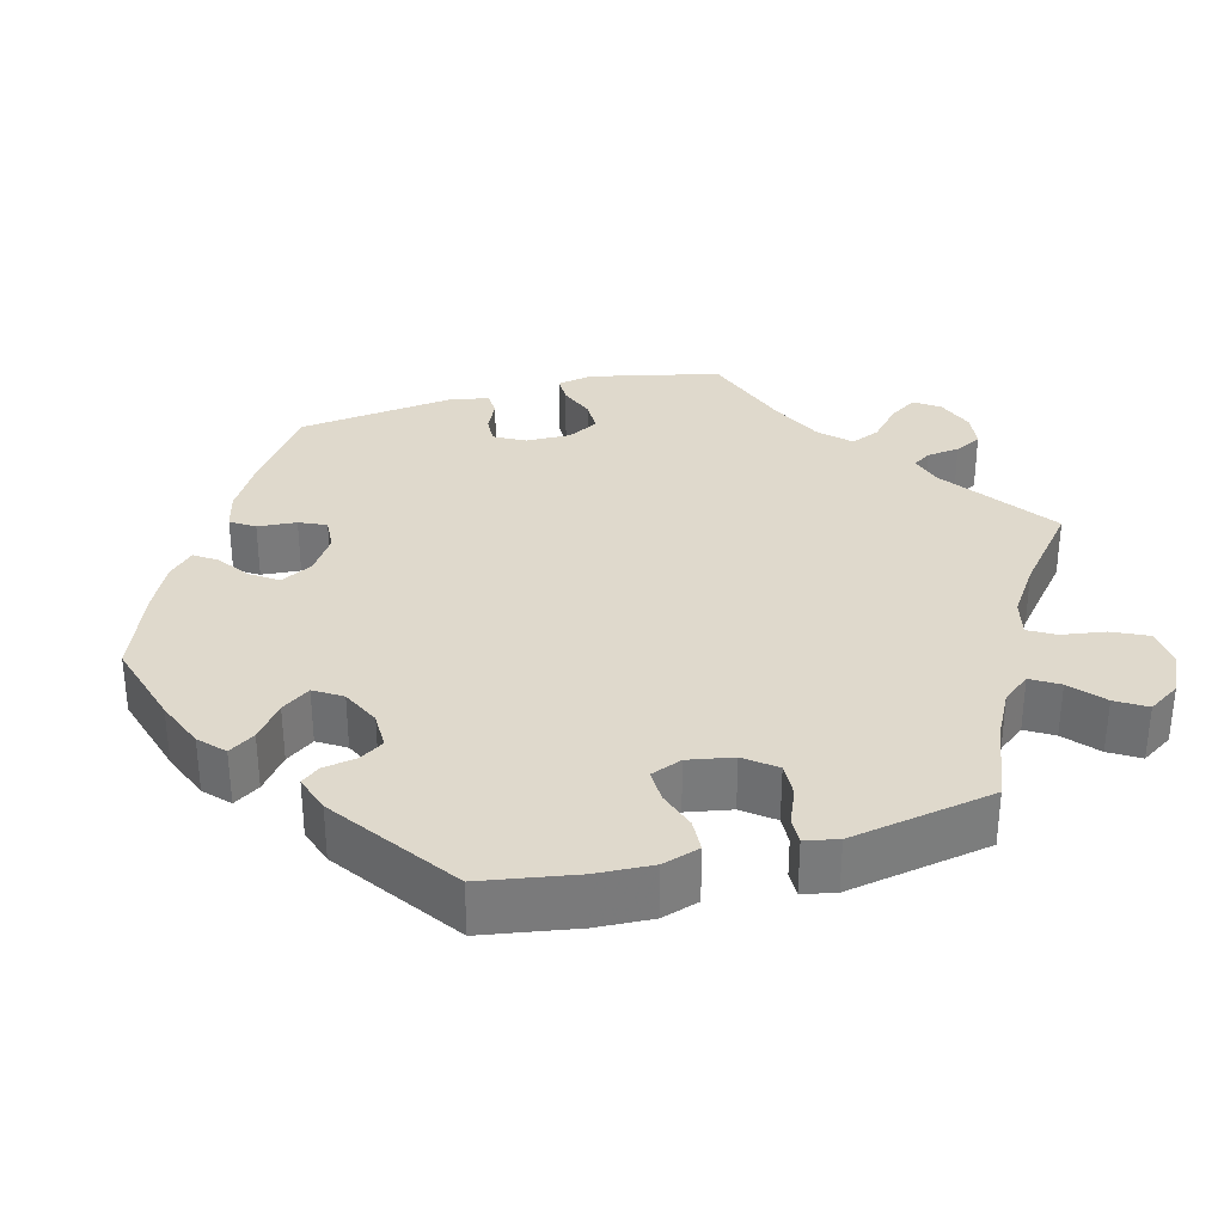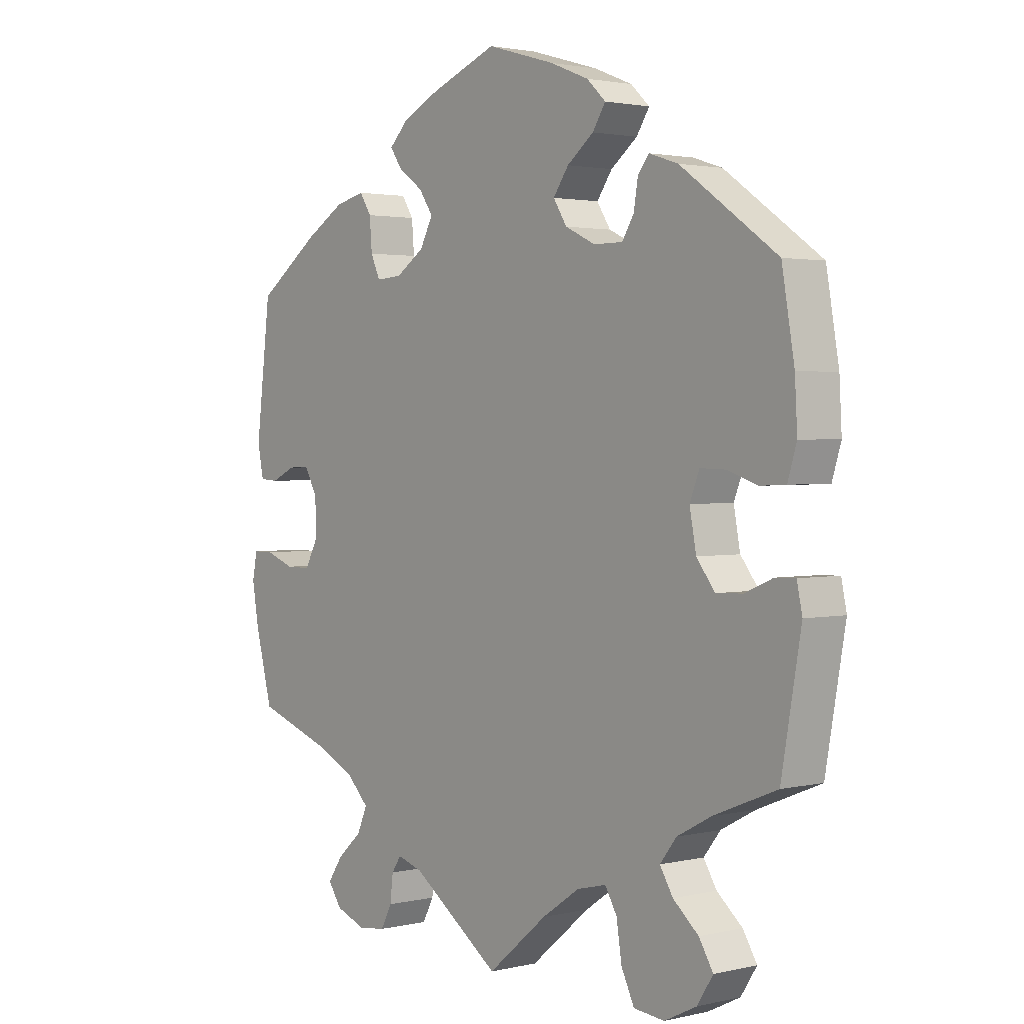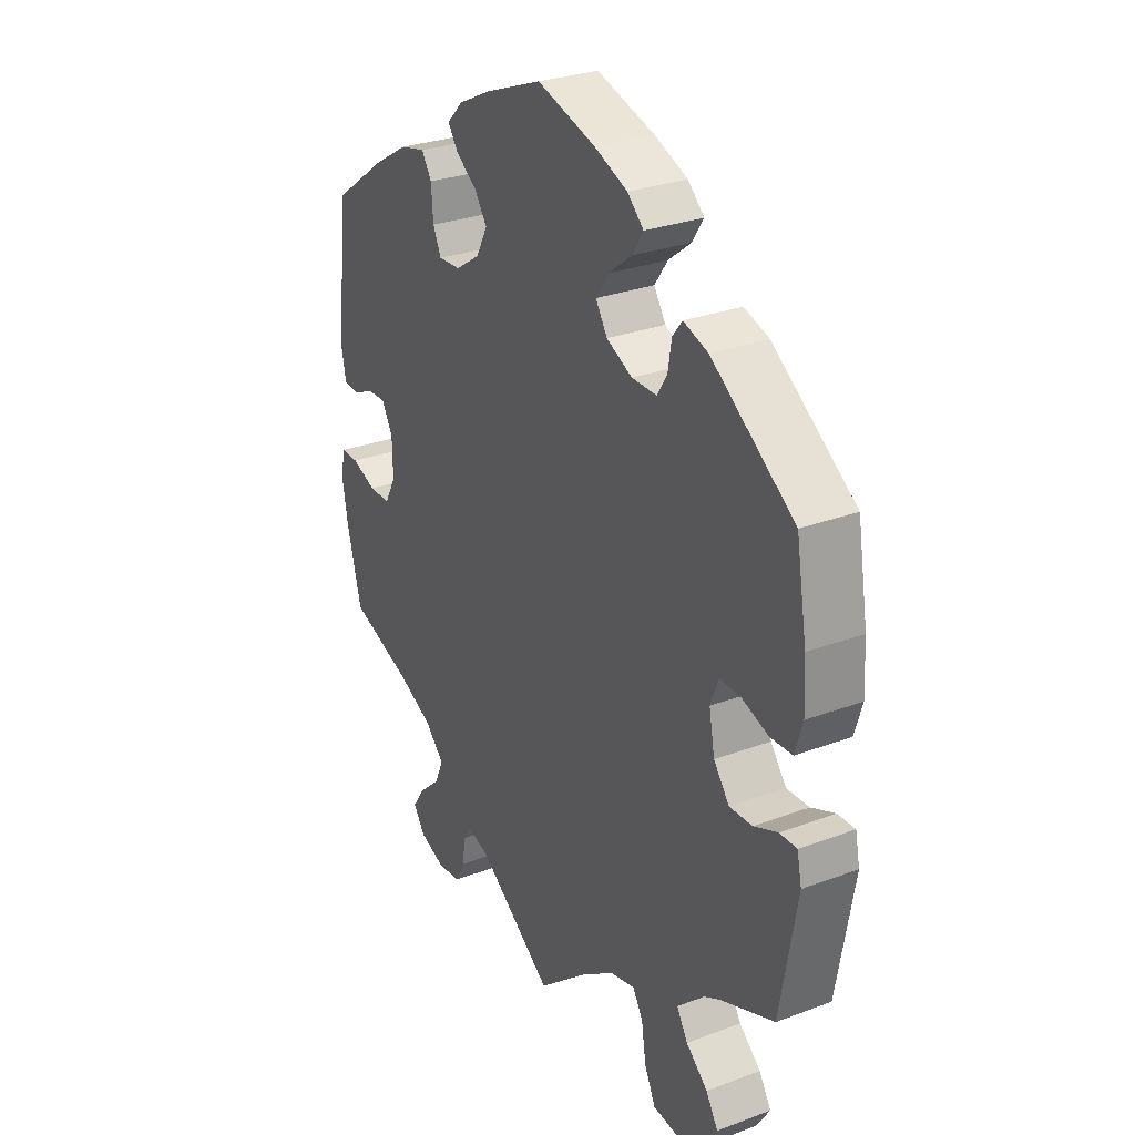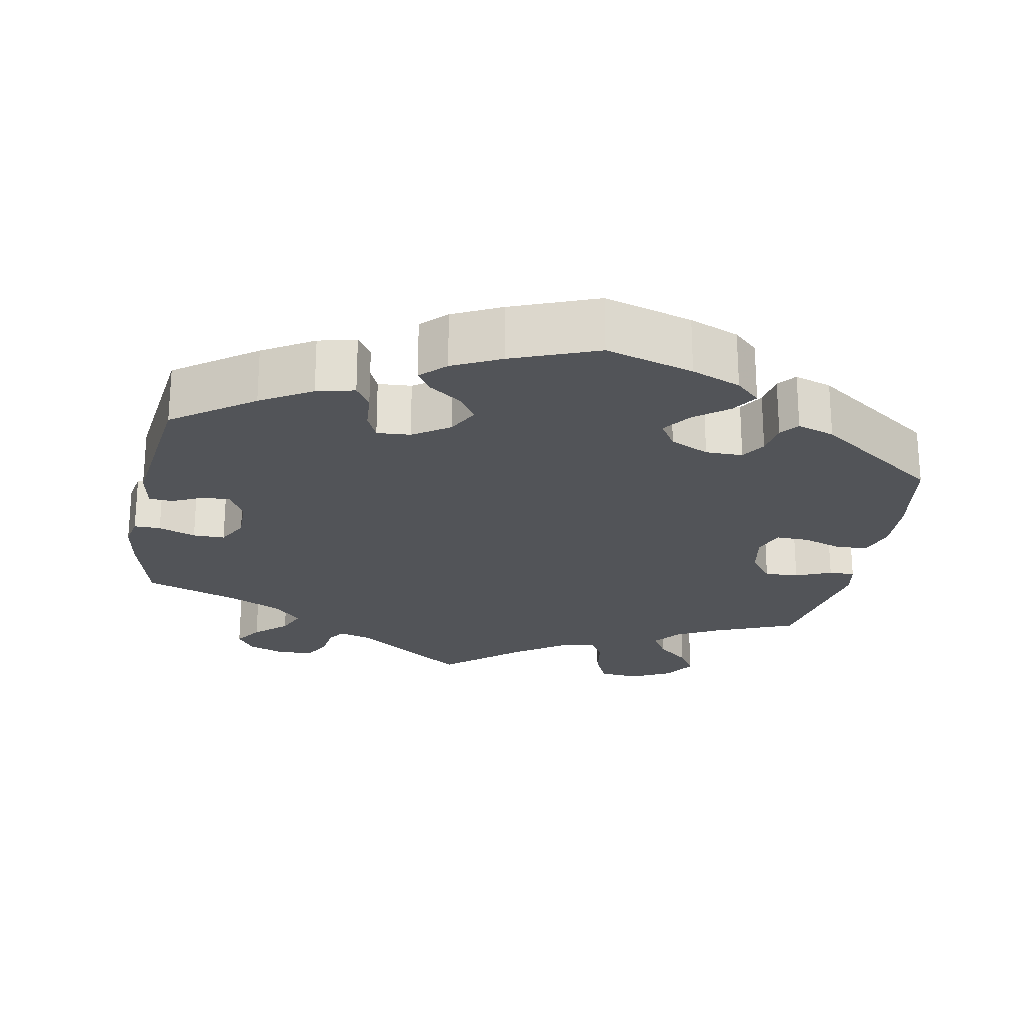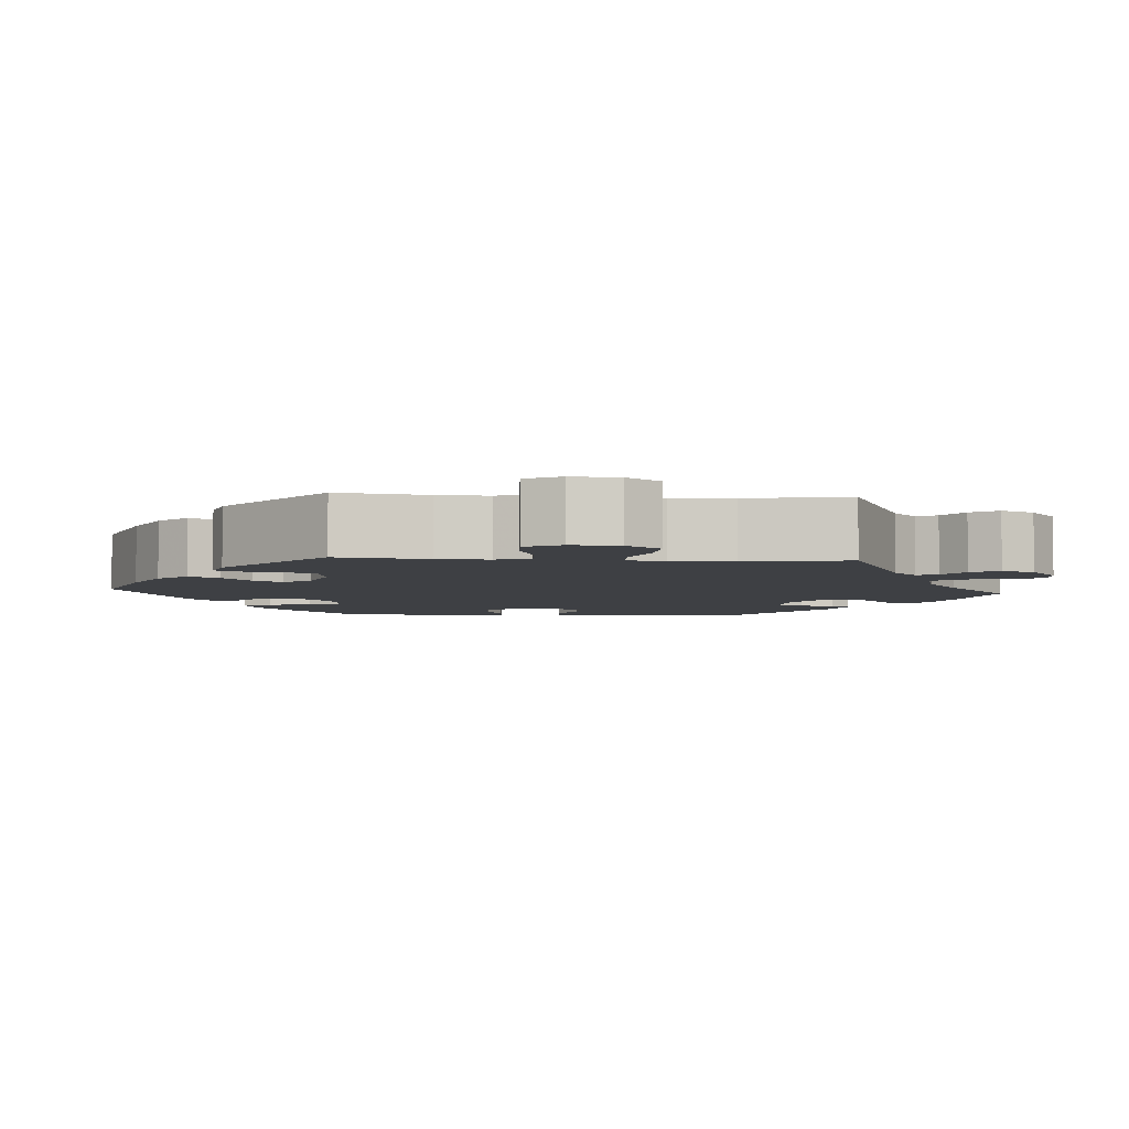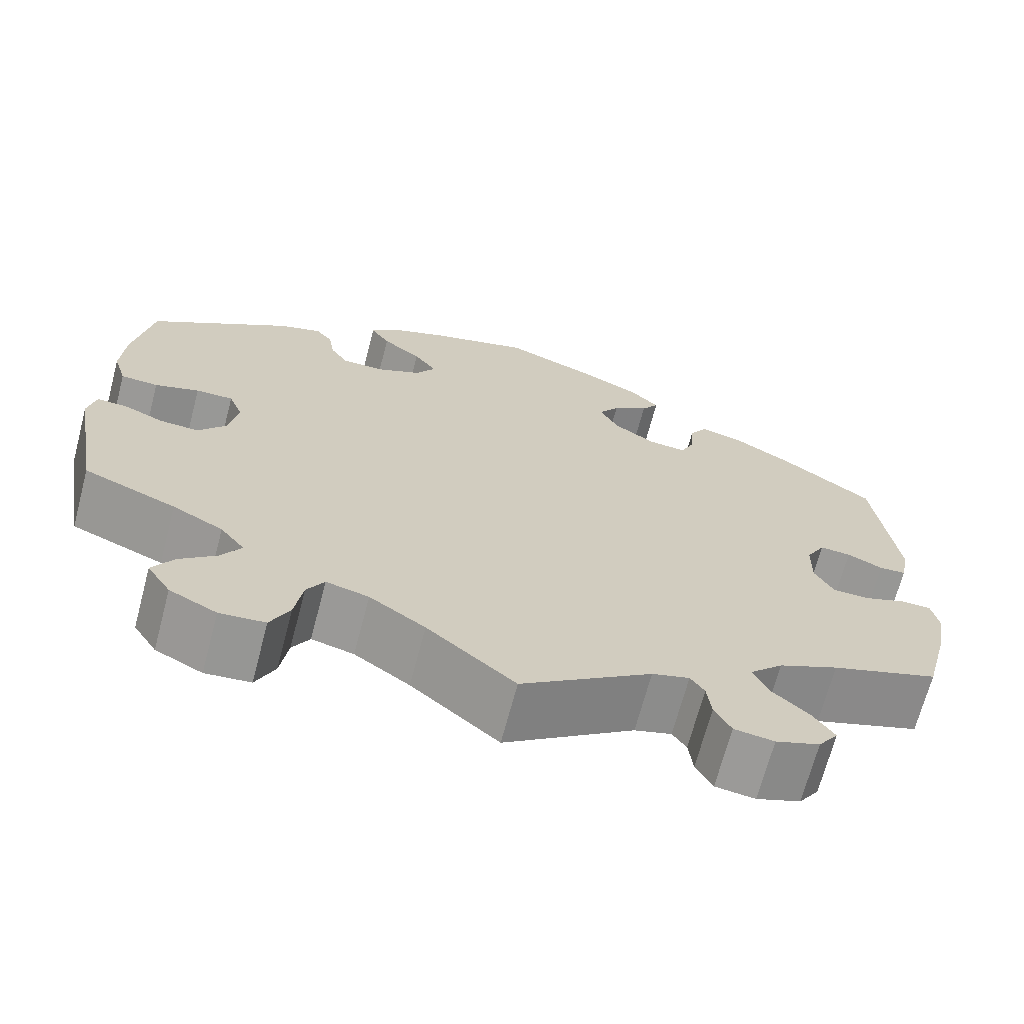
<metadata>
{"format":"obj","ext":"obj","renderer":"f3d","projection":"perspective","resolution":1024,"background":"white","views":[{"elev":32.3,"azim":74.7,"up":"+Y"},{"elev":2.1,"azim":50.6,"up":"+Z"},{"elev":28.7,"azim":60.7,"up":"+Z"},{"elev":-23.1,"azim":-10.8,"up":"+Y"},{"elev":-4.7,"azim":145.8,"up":"+Y"},{"elev":-68.7,"azim":165.2,"up":"+Z"}]}
</metadata>
<code>
v 0.115 0.07 0.544
v 0.18 0.07 0.518
v 0.212 0.07 0.488
v 0.19 0.07 0.454
v 0.145 0.07 0.419
v 0.119 0.07 0.382
v 0.142 0.07 0.346
v 0.193 0.07 0.322
v 0.242 0.07 0.322
v 0.262 0.07 0.354
v 0.269 0.07 0.397
v 0.288 0.07 0.421
v 0.337 0.07 0.405
v 0.5 0.07 0.29
v 0.521 0.07 0.167
v 0.525 0.07 0.093
v 0.51 0.07 0.044
v 0.467 0.07 0.042
v 0.416 0.07 0.059
v 0.373 0.07 0.06
v 0.357 0.07 0.019
v 0.368 0.07 -0.04
v 0.399 0.07 -0.08
v 0.444 0.07 -0.078
v 0.491 0.07 -0.058
v 0.525 0.07 -0.057
v 0.534 0.07 -0.1
v 0.501 0.07 -0.289
v 0.395 0.07 -0.332
v 0.337 0.07 -0.363
v 0.309 0.07 -0.399
v 0.331 0.07 -0.435
v 0.374 0.07 -0.472
v 0.398 0.07 -0.511
v 0.371 0.07 -0.553
v 0.317 0.07 -0.58
v 0.265 0.07 -0.575
v 0.243 0.07 -0.529
v 0.234 0.07 -0.471
v 0.214 0.07 -0.437
v 0.165 0.07 -0.449
v 0.101 0.07 -0.493
v 0 0.07 -0.578
v -0.15 0.07 -0.472
v -0.193 0.07 -0.459
v -0.209 0.07 -0.483
v -0.214 0.07 -0.526
v -0.233 0.07 -0.562
v -0.279 0.07 -0.568
v -0.33 0.07 -0.549
v -0.353 0.07 -0.516
v -0.328 0.07 -0.479
v -0.286 0.07 -0.441
v -0.269 0.07 -0.402
v -0.307 0.07 -0.364
v -0.376 0.07 -0.332
v -0.5 0.07 -0.289
v -0.529 0.07 -0.178
v -0.54 0.07 -0.113
v -0.532 0.07 -0.071
v -0.497 0.07 -0.071
v -0.448 0.07 -0.089
v -0.406 0.07 -0.089
v -0.384 0.07 -0.048
v -0.385 0.07 0.011
v -0.407 0.07 0.051
v -0.443 0.07 0.049
v -0.484 0.07 0.03
v -0.515 0.07 0.032
v -0.525 0.07 0.083
v -0.5 0.07 0.289
v -0.394 0.07 0.365
v -0.327 0.07 0.405
v -0.277 0.07 0.417
v -0.257 0.07 0.386
v -0.253 0.07 0.335
v -0.237 0.07 0.3
v -0.193 0.07 0.303
v -0.145 0.07 0.335
v -0.123 0.07 0.377
v -0.147 0.07 0.412
v -0.189 0.07 0.442
v -0.209 0.07 0.471
v -0.177 0.07 0.503
v -0.114 0.07 0.534
v -0.001 0.07 0.578
v 0.115 0 0.544
v 0.18 0 0.518
v 0.212 0 0.488
v 0.19 0 0.454
v 0.145 0 0.419
v 0.119 0 0.382
v 0.142 0 0.346
v 0.193 0 0.322
v 0.242 0 0.322
v 0.262 0 0.354
v 0.269 0 0.397
v 0.288 0 0.421
v 0.337 0 0.405
v 0.5 0 0.29
v 0.521 0 0.167
v 0.525 0 0.093
v 0.51 0 0.044
v 0.467 0 0.042
v 0.416 0 0.059
v 0.373 0 0.06
v 0.357 0 0.019
v 0.368 0 -0.04
v 0.399 0 -0.08
v 0.444 0 -0.078
v 0.491 0 -0.058
v 0.525 0 -0.057
v 0.534 0 -0.1
v 0.501 0 -0.289
v 0.395 0 -0.332
v 0.337 0 -0.363
v 0.309 0 -0.399
v 0.331 0 -0.435
v 0.374 0 -0.472
v 0.398 0 -0.511
v 0.371 0 -0.553
v 0.317 0 -0.58
v 0.265 0 -0.575
v 0.243 0 -0.529
v 0.234 0 -0.471
v 0.214 0 -0.437
v 0.165 0 -0.449
v 0.101 0 -0.493
v 0 0 -0.578
v -0.15 0 -0.472
v -0.193 0 -0.459
v -0.209 0 -0.483
v -0.214 0 -0.526
v -0.233 0 -0.562
v -0.279 0 -0.568
v -0.33 0 -0.549
v -0.353 0 -0.516
v -0.328 0 -0.479
v -0.286 0 -0.441
v -0.269 0 -0.402
v -0.307 0 -0.364
v -0.376 0 -0.332
v -0.5 0 -0.289
v -0.529 0 -0.178
v -0.54 0 -0.113
v -0.532 0 -0.071
v -0.497 0 -0.071
v -0.448 0 -0.089
v -0.406 0 -0.089
v -0.384 0 -0.048
v -0.385 0 0.011
v -0.407 0 0.051
v -0.443 0 0.049
v -0.484 0 0.03
v -0.515 0 0.032
v -0.525 0 0.083
v -0.5 0 0.289
v -0.394 0 0.365
v -0.327 0 0.405
v -0.277 0 0.417
v -0.257 0 0.386
v -0.253 0 0.335
v -0.237 0 0.3
v -0.193 0 0.303
v -0.145 0 0.335
v -0.123 0 0.377
v -0.147 0 0.412
v -0.189 0 0.442
v -0.209 0 0.471
v -0.177 0 0.503
v -0.114 0 0.534
v -0.001 0 0.578
f 81 82 83 84
f 80 81 84 85
f 73 74 75 76
f 73 76 77
f 72 73 77
f 71 72 77
f 70 71 77
f 67 68 69 70
f 66 67 70 77
f 65 66 77 78
f 59 60 61 62
f 59 62 63
f 56 57 58 59
f 55 56 59 63
f 54 55 63 64
f 50 51 52 53
f 50 53 54
f 49 50 54
f 46 47 48 49
f 45 46 49 54
f 44 45 54 64
f 42 43 44 64
f 36 37 38 39
f 36 39 40
f 35 36 40
f 32 33 34 35
f 31 32 35 40
f 30 31 40 41
f 26 27 28 29
f 24 25 26 29
f 23 24 29 30
f 22 23 30 41
f 16 17 18 19
f 16 19 20
f 15 16 20
f 14 15 20
f 13 14 20
f 10 11 12 13
f 9 10 13 20
f 8 9 20 21
f 2 3 4 5
f 2 5 6
f 1 2 6
f 80 85 86 1
f 64 65 78 79
f 41 42 64 79
f 7 8 21 22
f 6 7 22 41
f 79 80 1 6
f 6 41 79
f 170 169 168 167
f 171 170 167 166
f 162 161 160 159
f 163 162 159
f 163 159 158
f 163 158 157
f 163 157 156
f 156 155 154 153
f 163 156 153 152
f 164 163 152 151
f 148 147 146 145
f 149 148 145
f 145 144 143 142
f 149 145 142 141
f 150 149 141 140
f 139 138 137 136
f 140 139 136
f 140 136 135
f 135 134 133 132
f 140 135 132 131
f 150 140 131 130
f 150 130 129 128
f 125 124 123 122
f 126 125 122
f 126 122 121
f 121 120 119 118
f 126 121 118 117
f 127 126 117 116
f 115 114 113 112
f 115 112 111 110
f 116 115 110 109
f 127 116 109 108
f 105 104 103 102
f 106 105 102
f 106 102 101
f 106 101 100
f 106 100 99
f 99 98 97 96
f 106 99 96 95
f 107 106 95 94
f 91 90 89 88
f 92 91 88
f 92 88 87
f 87 172 171 166
f 165 164 151 150
f 165 150 128 127
f 108 107 94 93
f 127 108 93 92
f 92 87 166 165
f 165 127 92
f 1 87 88 2
f 2 88 89 3
f 3 89 90 4
f 4 90 91 5
f 5 91 92 6
f 6 92 93 7
f 7 93 94 8
f 8 94 95 9
f 9 95 96 10
f 10 96 97 11
f 11 97 98 12
f 12 98 99 13
f 13 99 100 14
f 14 100 101 15
f 15 101 102 16
f 16 102 103 17
f 17 103 104 18
f 18 104 105 19
f 19 105 106 20
f 20 106 107 21
f 21 107 108 22
f 22 108 109 23
f 23 109 110 24
f 24 110 111 25
f 25 111 112 26
f 26 112 113 27
f 27 113 114 28
f 28 114 115 29
f 29 115 116 30
f 30 116 117 31
f 31 117 118 32
f 32 118 119 33
f 33 119 120 34
f 34 120 121 35
f 35 121 122 36
f 36 122 123 37
f 37 123 124 38
f 38 124 125 39
f 39 125 126 40
f 40 126 127 41
f 41 127 128 42
f 42 128 129 43
f 43 129 130 44
f 44 130 131 45
f 45 131 132 46
f 46 132 133 47
f 47 133 134 48
f 48 134 135 49
f 49 135 136 50
f 50 136 137 51
f 51 137 138 52
f 52 138 139 53
f 53 139 140 54
f 54 140 141 55
f 55 141 142 56
f 56 142 143 57
f 57 143 144 58
f 58 144 145 59
f 59 145 146 60
f 60 146 147 61
f 61 147 148 62
f 62 148 149 63
f 63 149 150 64
f 64 150 151 65
f 65 151 152 66
f 66 152 153 67
f 67 153 154 68
f 68 154 155 69
f 69 155 156 70
f 70 156 157 71
f 71 157 158 72
f 72 158 159 73
f 73 159 160 74
f 74 160 161 75
f 75 161 162 76
f 76 162 163 77
f 77 163 164 78
f 78 164 165 79
f 79 165 166 80
f 80 166 167 81
f 81 167 168 82
f 82 168 169 83
f 83 169 170 84
f 84 170 171 85
f 85 171 172 86
f 86 172 87 1

</code>
